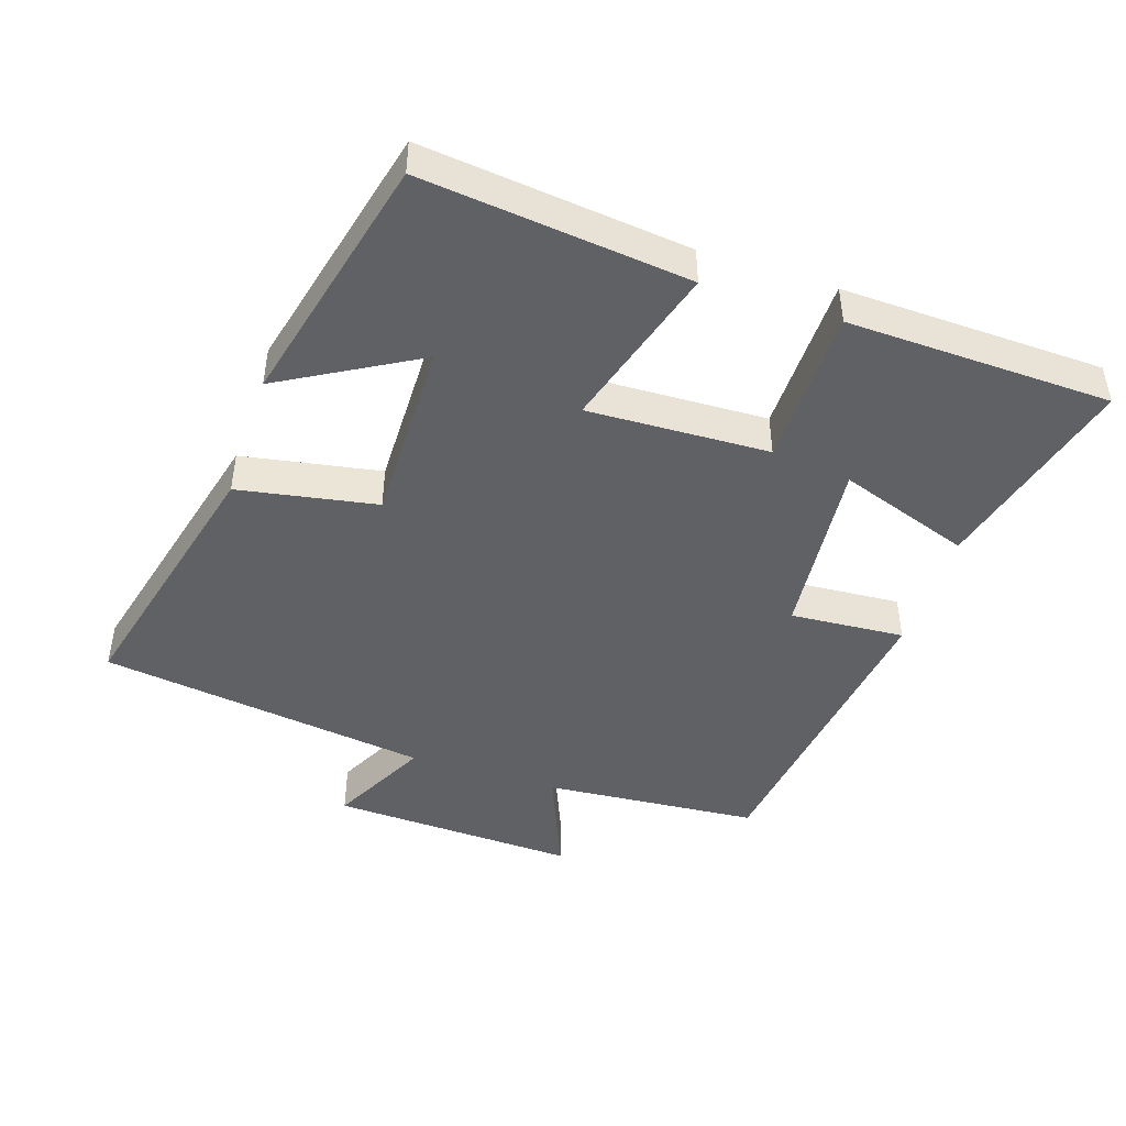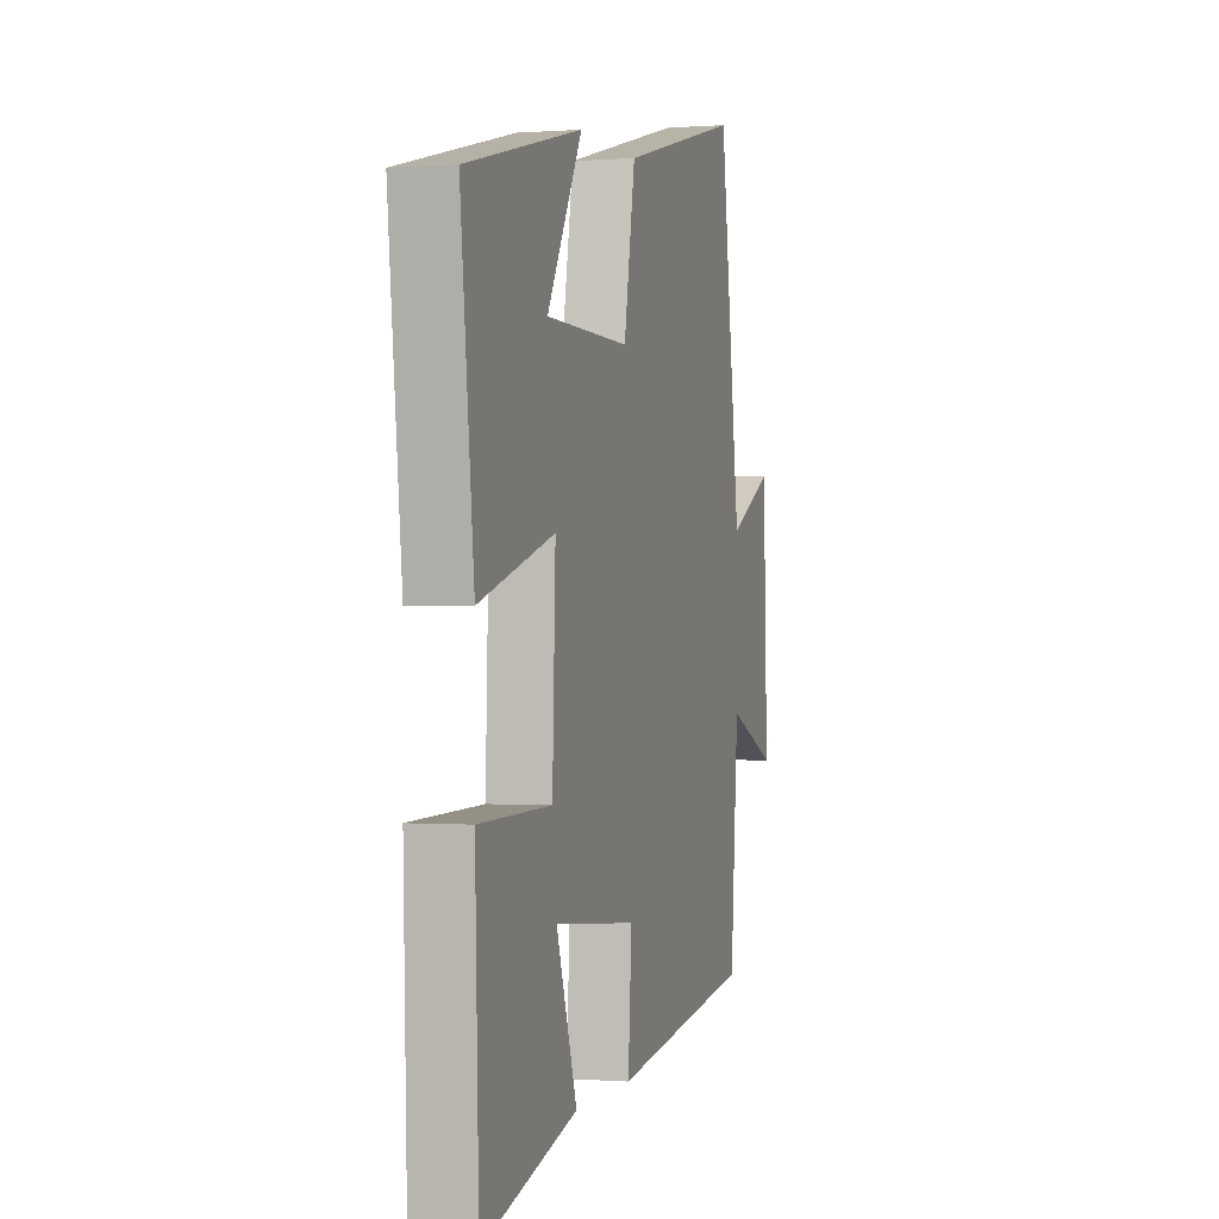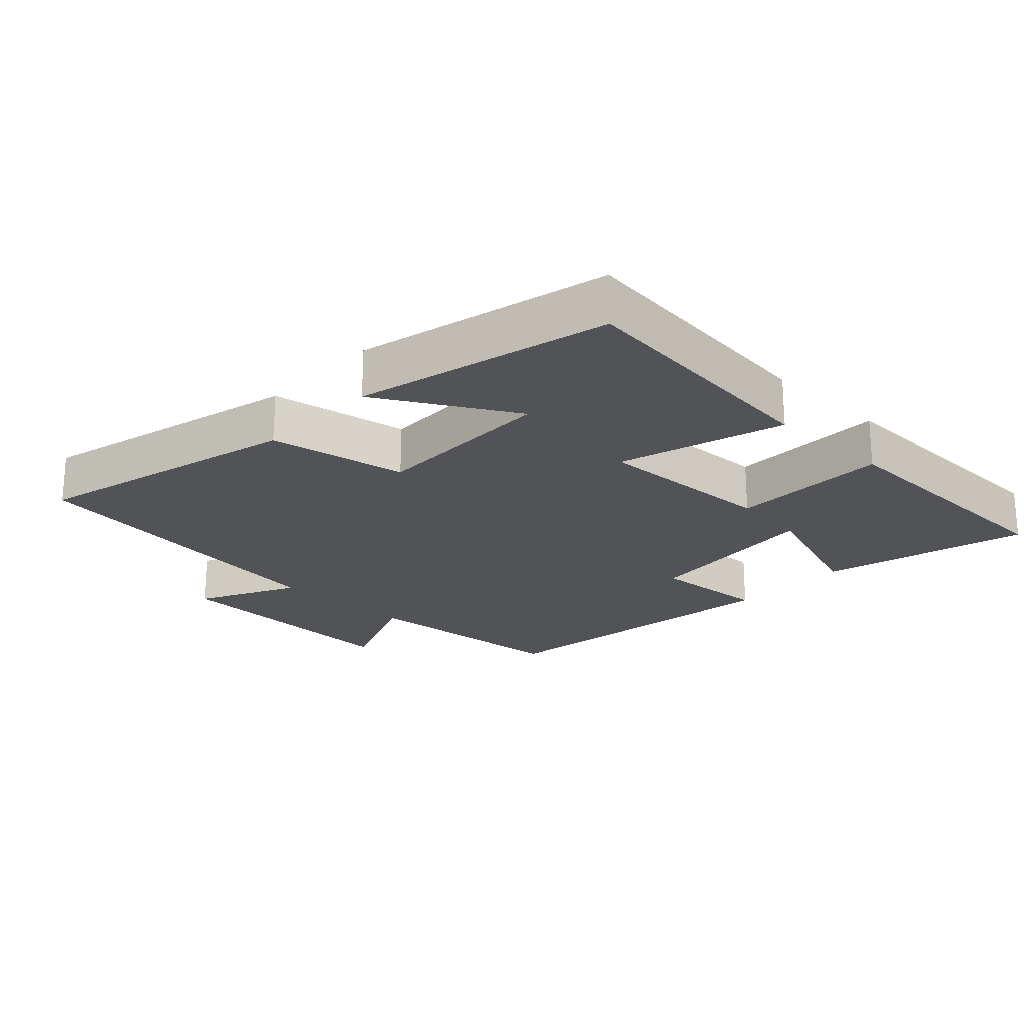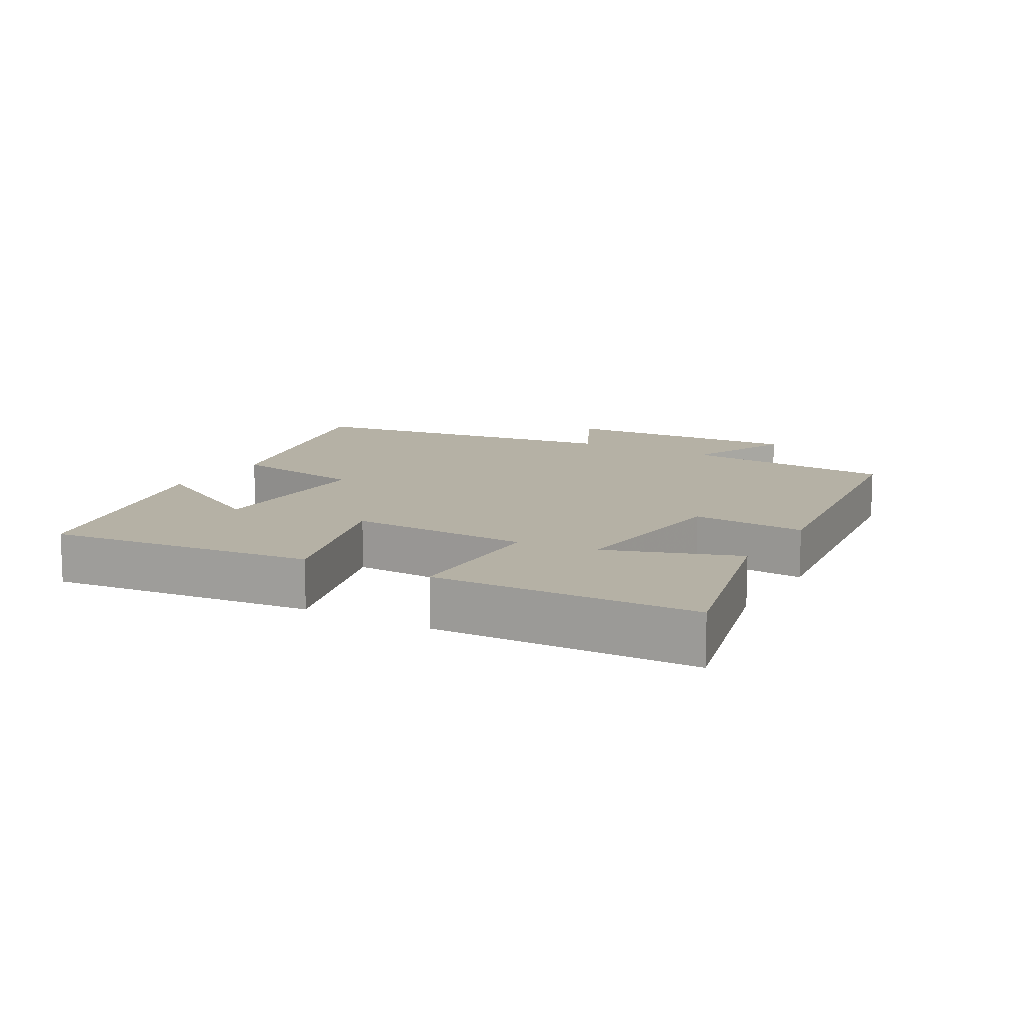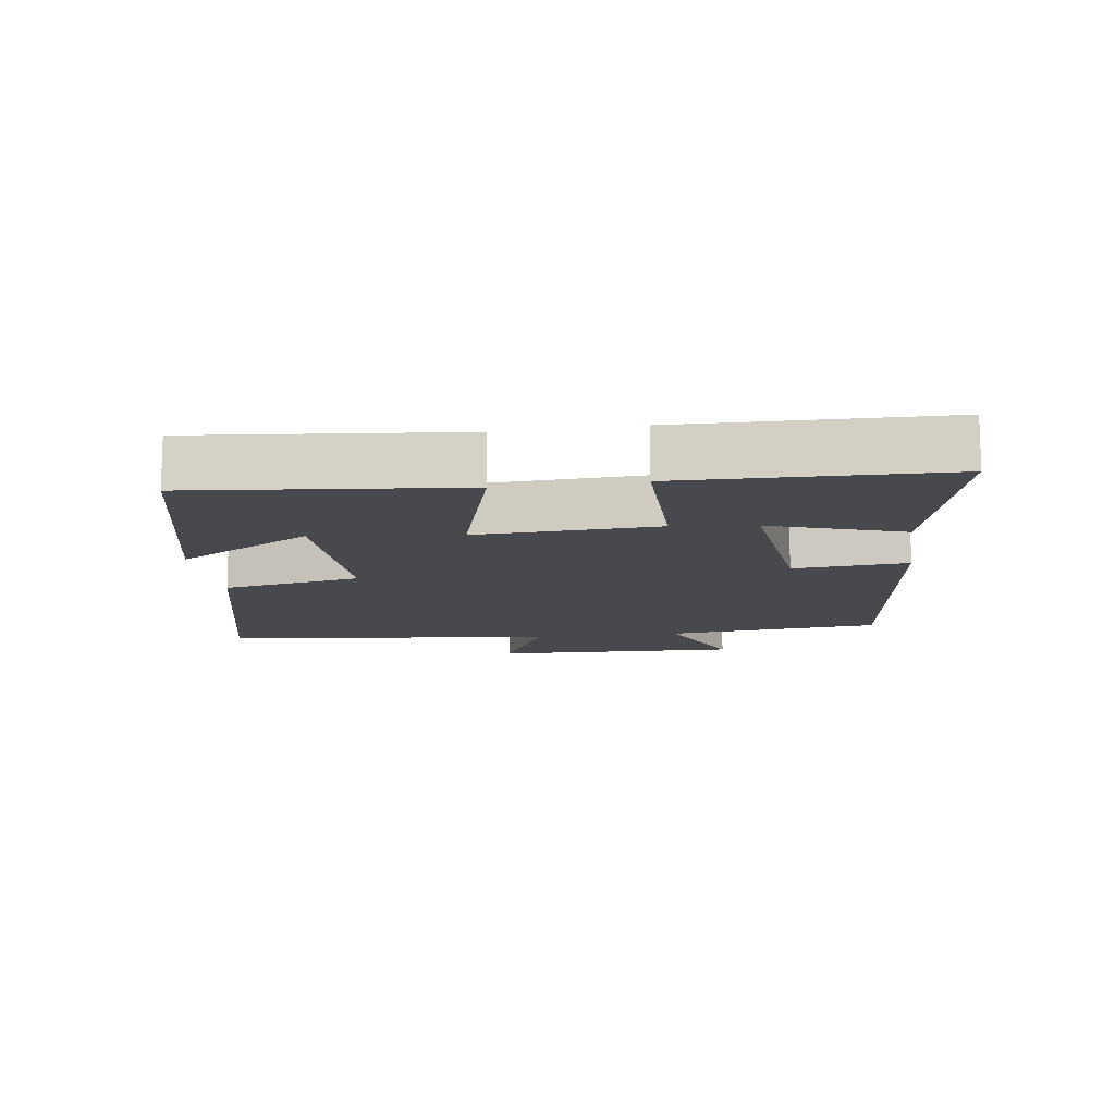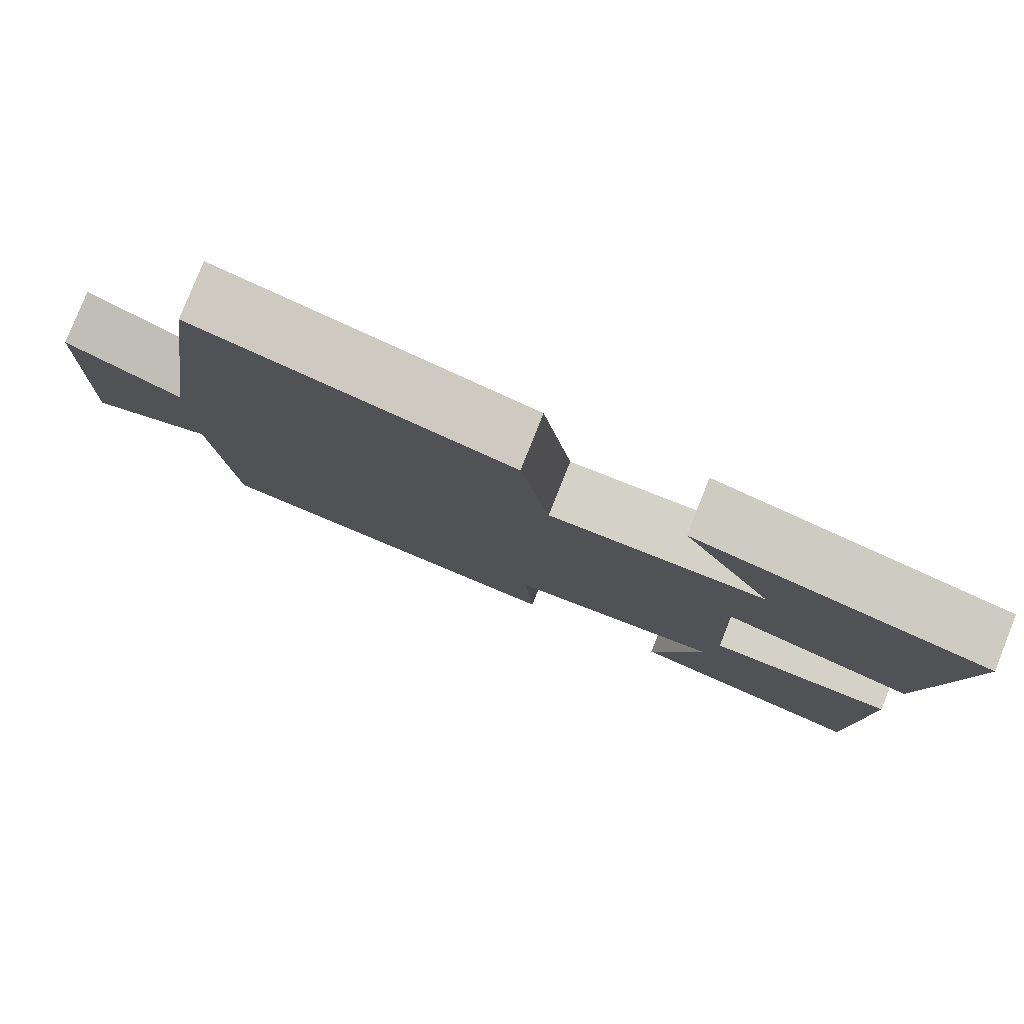
<metadata>
{"format":"obj","ext":"obj","renderer":"f3d","projection":"perspective","resolution":1024,"background":"white","views":[{"elev":-45.8,"azim":71.8,"up":"+Y"},{"elev":-0.1,"azim":106.3,"up":"+Z"},{"elev":-22.3,"azim":46.6,"up":"+Y"},{"elev":11.8,"azim":120.0,"up":"+Y"},{"elev":-12.5,"azim":98.6,"up":"+Y"},{"elev":79.8,"azim":21.7,"up":"+Z"}]}
</metadata>
<code>
v -0.474 0.07 -0.438
v -0.5 0.07 -0.118
v -0.66 0.07 -0.184
v -0.646 0.07 0.182
v -0.5 0.07 0.108
v -0.432 0.07 0.599
v -0.034 0.07 0.5
v 0.003 0.07 0.294
v 0.279 0.07 0.298
v 0.164 0.07 0.5
v 0.544 0.07 0.409
v 0.5 0.07 0.012
v 0.253 0.07 0.085
v 0.263 0.07 -0.185
v 0.5 0.07 -0.188
v 0.488 0.07 -0.58
v 0.181 0.07 -0.5
v 0.249 0.07 -0.304
v -0.023 0.07 -0.33
v -0.011 0.07 -0.5
v -0.474 0 -0.438
v -0.5 0 -0.118
v -0.66 0 -0.184
v -0.646 0 0.182
v -0.5 0 0.108
v -0.432 0 0.599
v -0.034 0 0.5
v 0.003 0 0.294
v 0.279 0 0.298
v 0.164 0 0.5
v 0.544 0 0.409
v 0.5 0 0.012
v 0.253 0 0.085
v 0.263 0 -0.185
v 0.5 0 -0.188
v 0.488 0 -0.58
v 0.181 0 -0.5
v 0.249 0 -0.304
v -0.023 0 -0.33
v -0.011 0 -0.5
f 19 20 1 2
f 18 19 2
f 15 16 17 18
f 14 15 18
f 13 14 18 2
f 11 12 13
f 11 13 2
f 9 10 11
f 9 11 2 3
f 8 9 3
f 5 6 7 8
f 5 8 3
f 3 4 5
f 22 21 40 39
f 22 39 38
f 38 37 36 35
f 38 35 34
f 22 38 34 33
f 33 32 31
f 22 33 31
f 31 30 29
f 23 22 31 29
f 23 29 28
f 28 27 26 25
f 23 28 25
f 25 24 23
f 1 21 22 2
f 2 22 23 3
f 3 23 24 4
f 4 24 25 5
f 5 25 26 6
f 6 26 27 7
f 7 27 28 8
f 8 28 29 9
f 9 29 30 10
f 10 30 31 11
f 11 31 32 12
f 12 32 33 13
f 13 33 34 14
f 14 34 35 15
f 15 35 36 16
f 16 36 37 17
f 17 37 38 18
f 18 38 39 19
f 19 39 40 20
f 20 40 21 1

</code>
